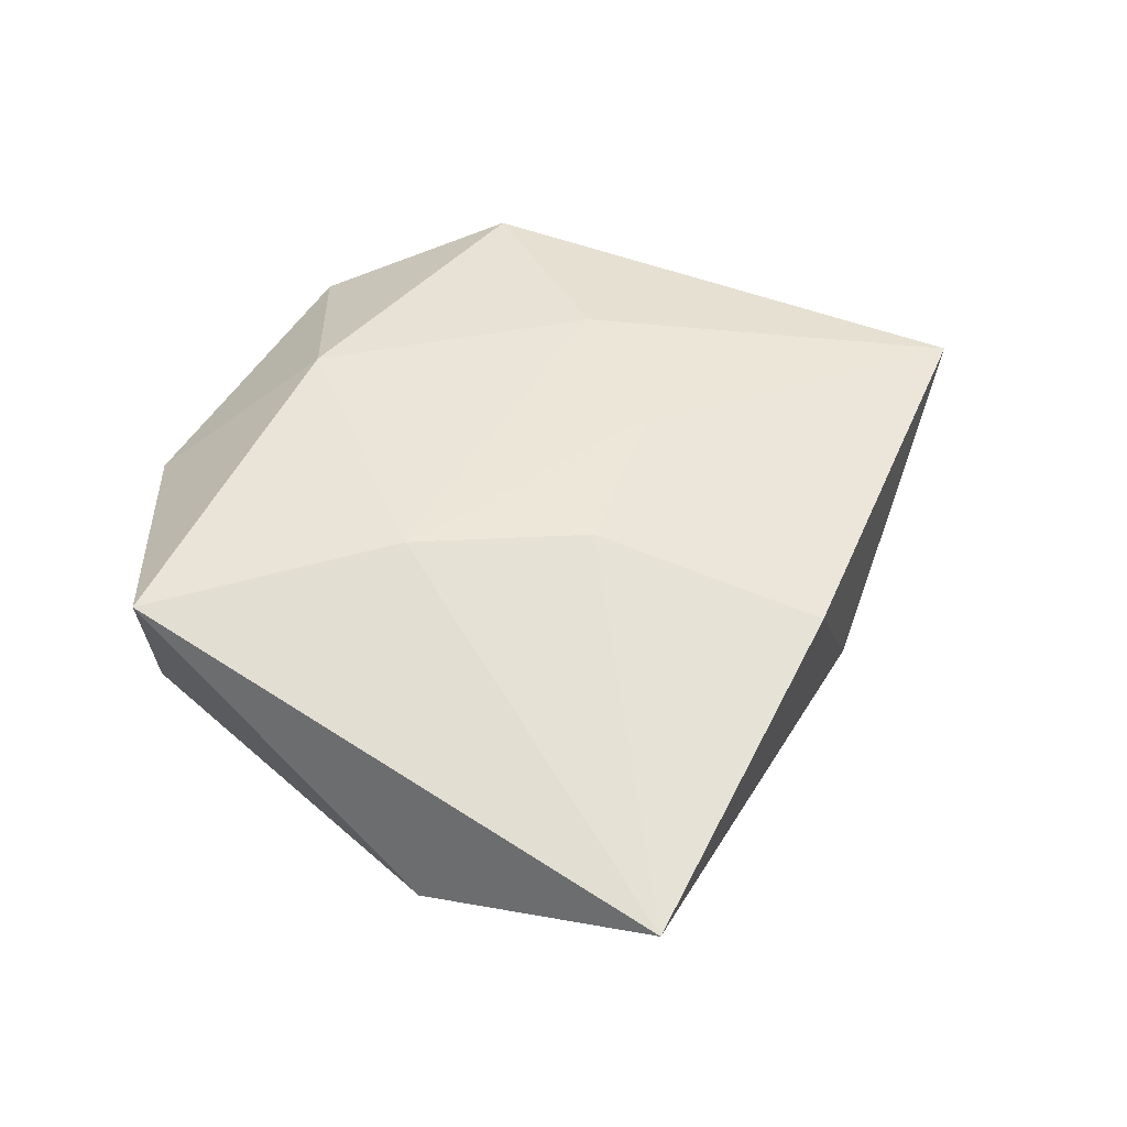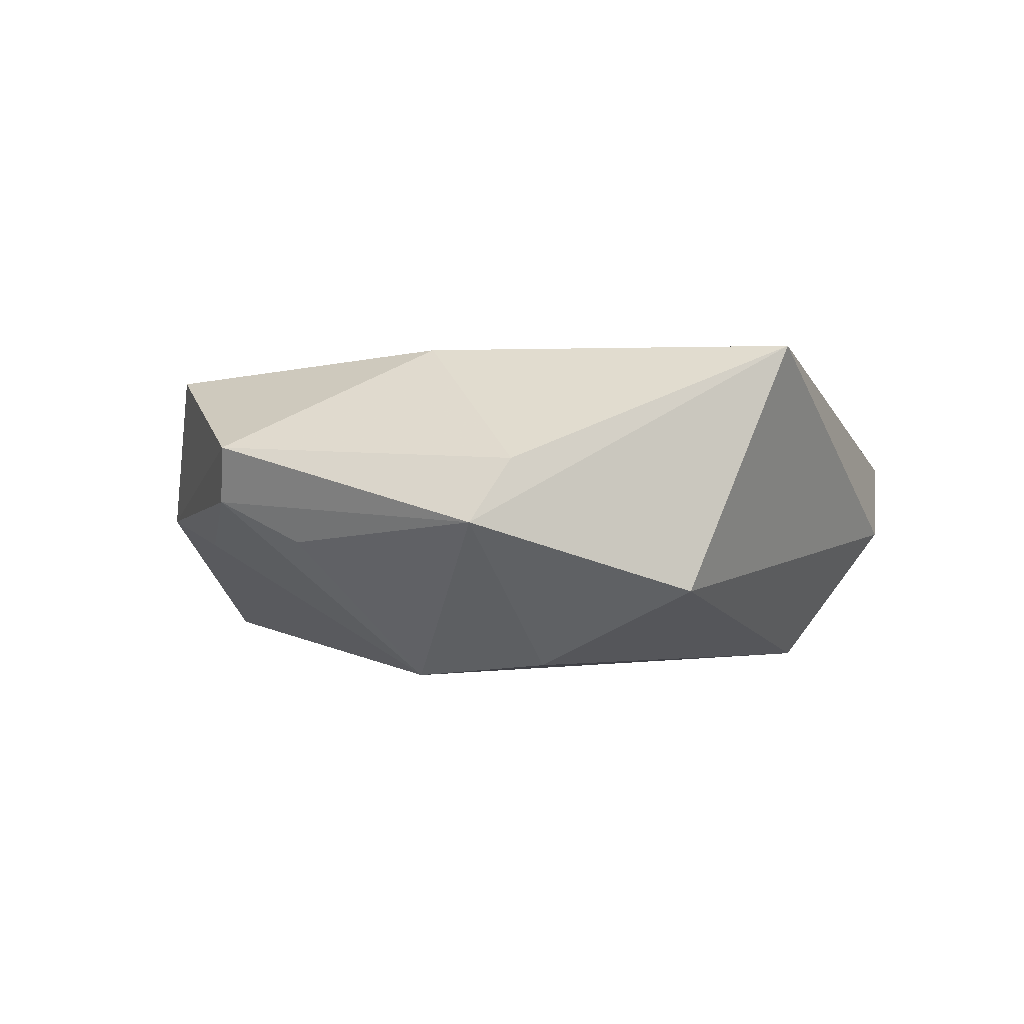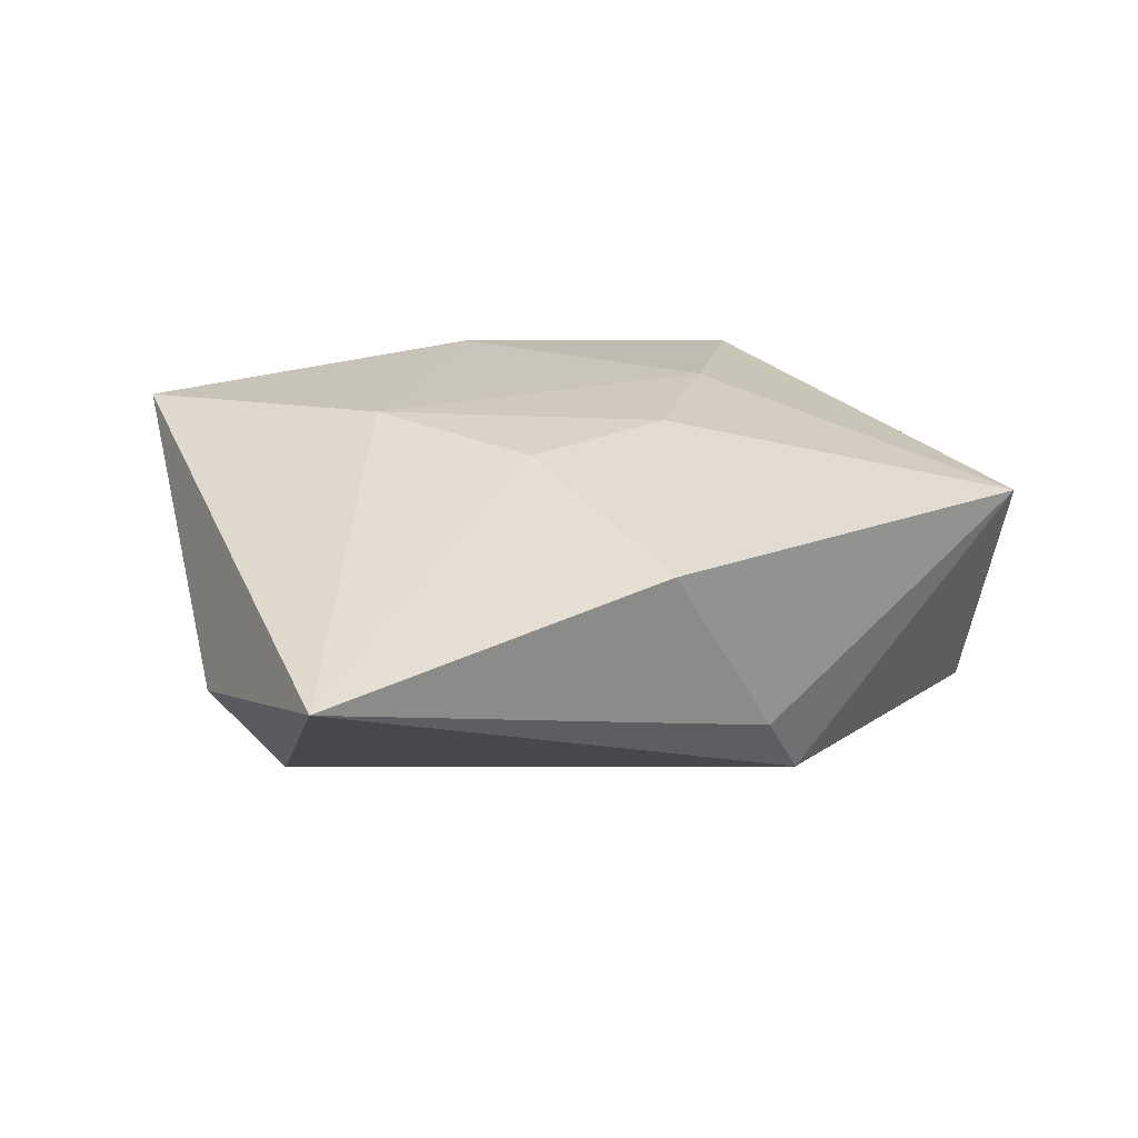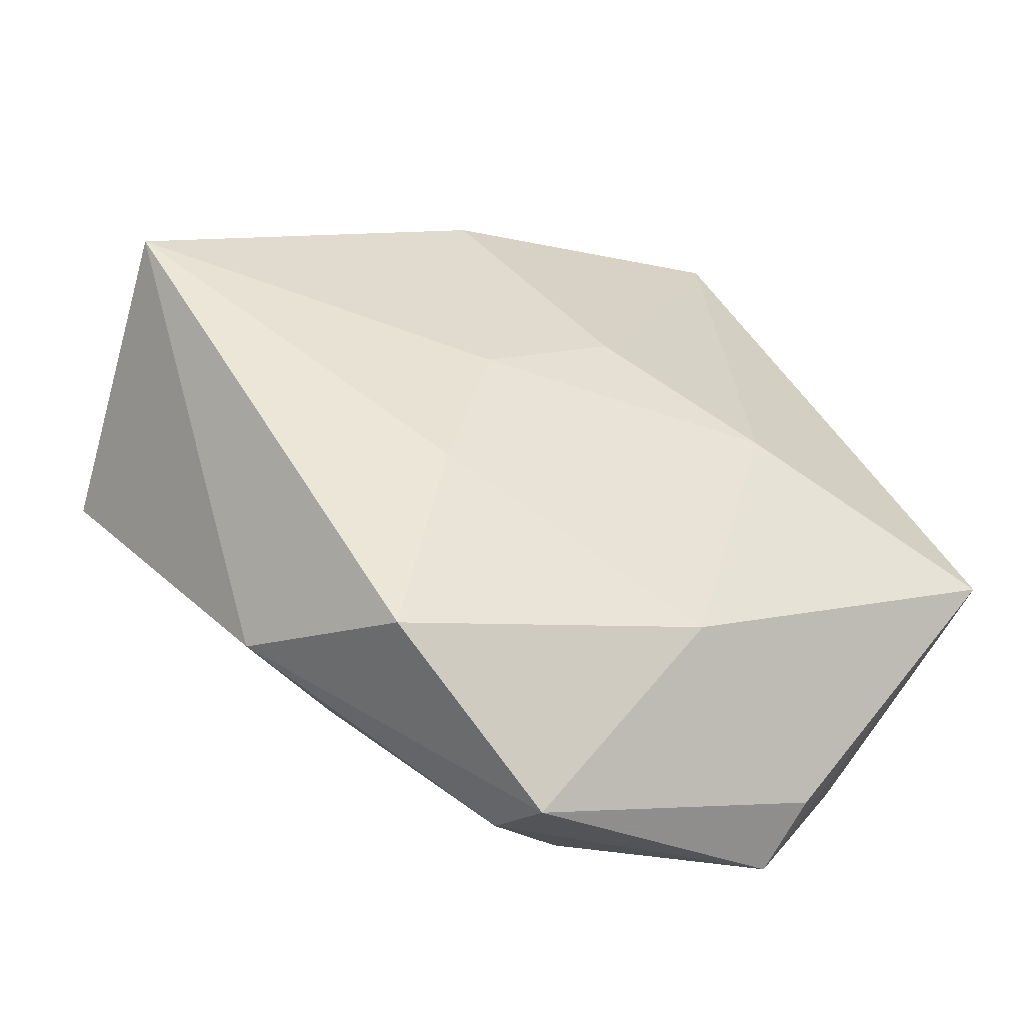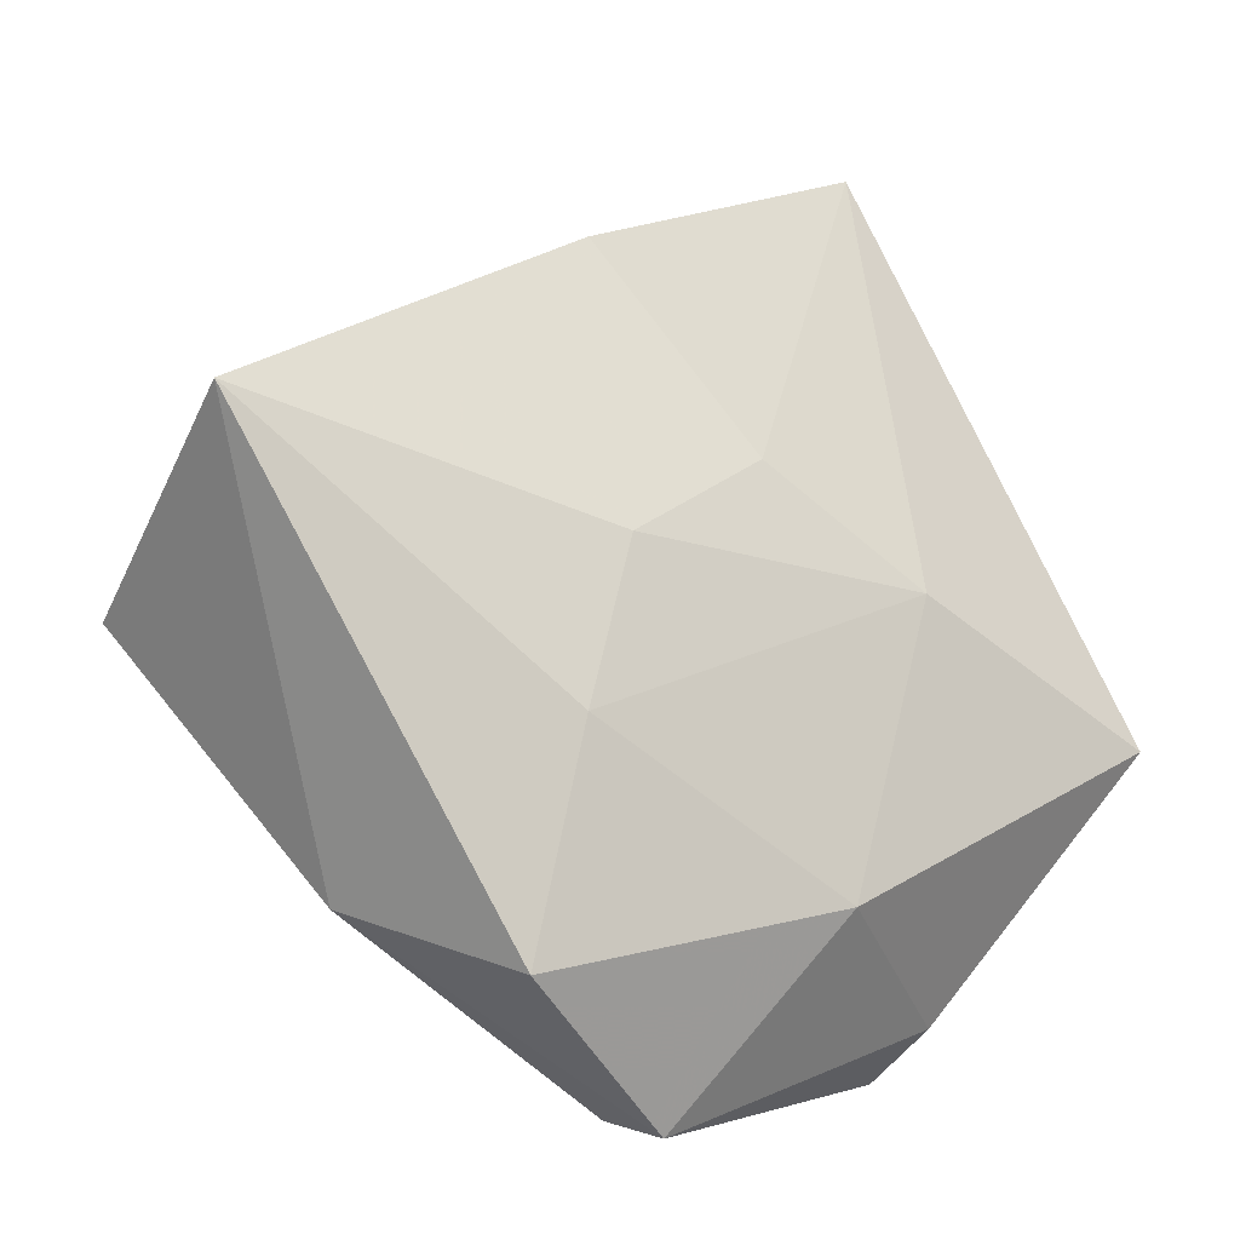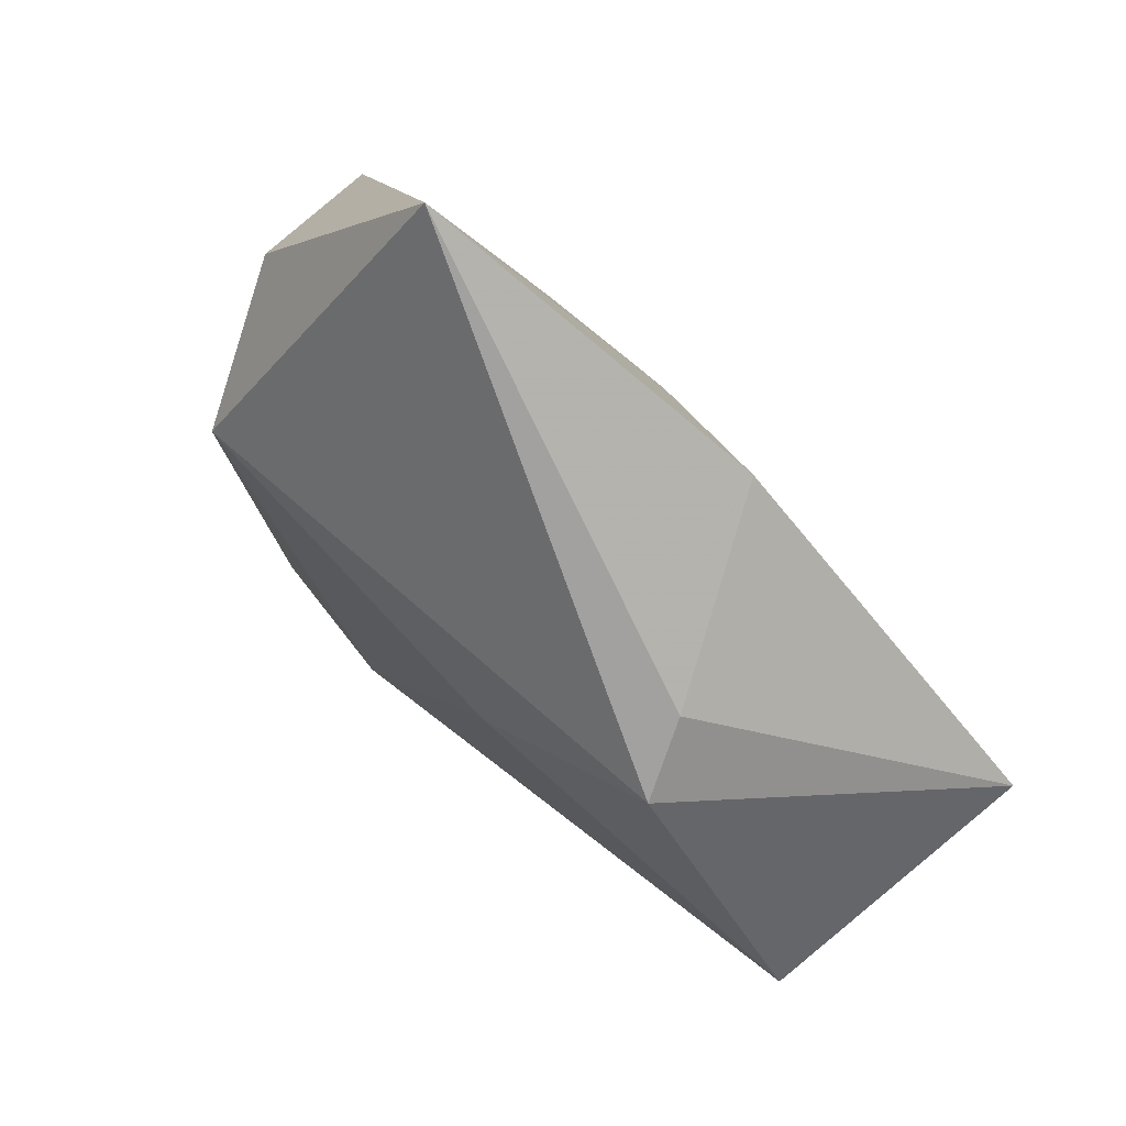
<metadata>
{"format":"obj","ext":"obj","renderer":"f3d","projection":"perspective","resolution":1024,"background":"white","views":[{"elev":50.1,"azim":144.5,"up":"+Z"},{"elev":-1.4,"azim":41.2,"up":"+Z"},{"elev":23.9,"azim":-178.2,"up":"+Z"},{"elev":-47.4,"azim":-22.8,"up":"+Y"},{"elev":-18.3,"azim":-32.5,"up":"+Y"},{"elev":76.8,"azim":-135.1,"up":"+Y"}]}
</metadata>
<code>
v -0.01738 -0.01219 0.01707
v 0.003431 -0.0391 -0.004953
v 0.02794 -0.03213 0.00362
v 0.03359 0.02884 -0.003678
v 0.008126 -0.02464 -0.01963
v -0.002347 -0.04477 0.005255
v 0.01975 0.05131 0.005252
v 0.04452 -0.006107 0.01605
v 0.02755 0.01887 -0.018
v -0.02095 -0.02952 -0.005037
v 0.01792 0.004224 0.01803
v -0.04739 -0.0009386 -0.01511
v 0.01043 -0.02524 0.01637
v -0.01439 0.0338 0.01198
v -0.02765 0.02316 -0.01461
v 0.03918 -0.01636 -0.01016
v 0.02607 -0.03647 -0.003049
v -0.05035 0.01168 0.01274
v -0.009337 0.00905 -0.01834
v 0.0007492 0.01401 0.01693
v 0.02168 -0.01975 -0.01829
v -0.02449 0.02757 -0.00743
v -0.03094 -0.02695 -0.002092
v -0.02071 -0.03414 0.01374
v -0.004793 -0.04271 -0.0005452
v -0.01321 0.004361 0.01747
f 4 7 8
f 4 9 7
f 7 9 15
f 14 20 7
f 8 7 11
f 7 20 11
f 3 17 8
f 6 17 3
f 8 17 16
f 16 4 8
f 9 4 16
f 6 23 25
f 25 17 6
f 18 23 24
f 24 23 6
f 12 23 18
f 18 15 12
f 22 15 18
f 18 14 22
f 7 15 22
f 22 14 7
f 18 24 1
f 21 17 5
f 21 16 17
f 5 9 21
f 9 16 21
f 5 25 10
f 10 25 23
f 10 12 5
f 23 12 10
f 5 17 2
f 2 25 5
f 17 25 2
f 19 15 9
f 19 12 15
f 19 9 5
f 5 12 19
f 26 11 20
f 26 1 11
f 18 1 26
f 26 14 18
f 20 14 26
f 13 1 24
f 13 24 6
f 8 11 13
f 11 1 13
f 13 3 8
f 6 3 13

</code>
